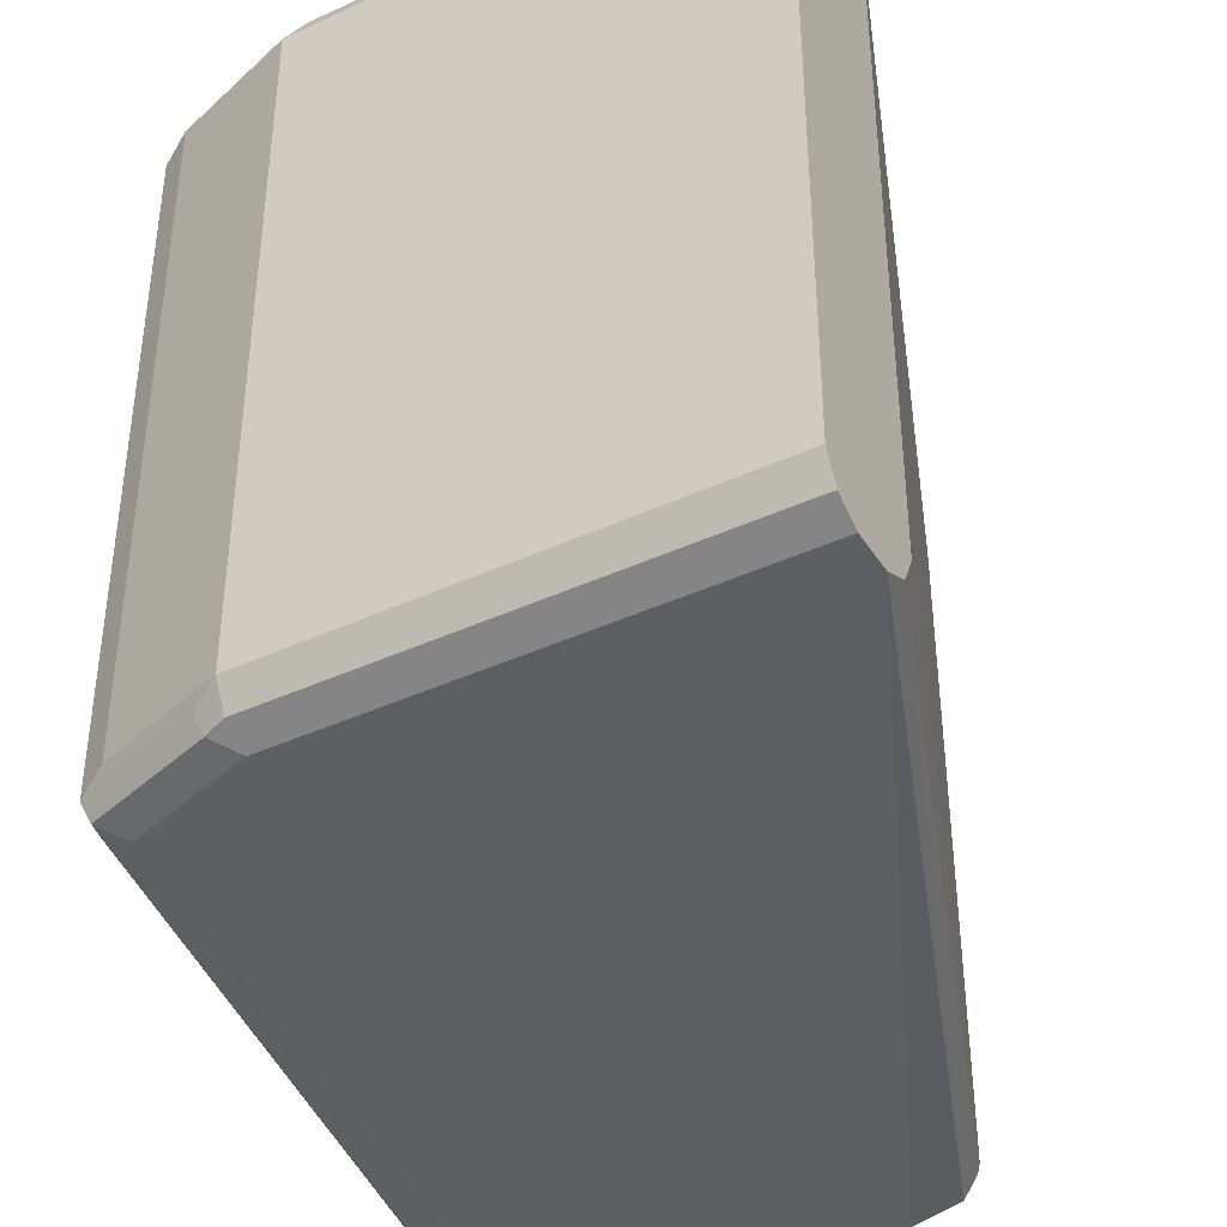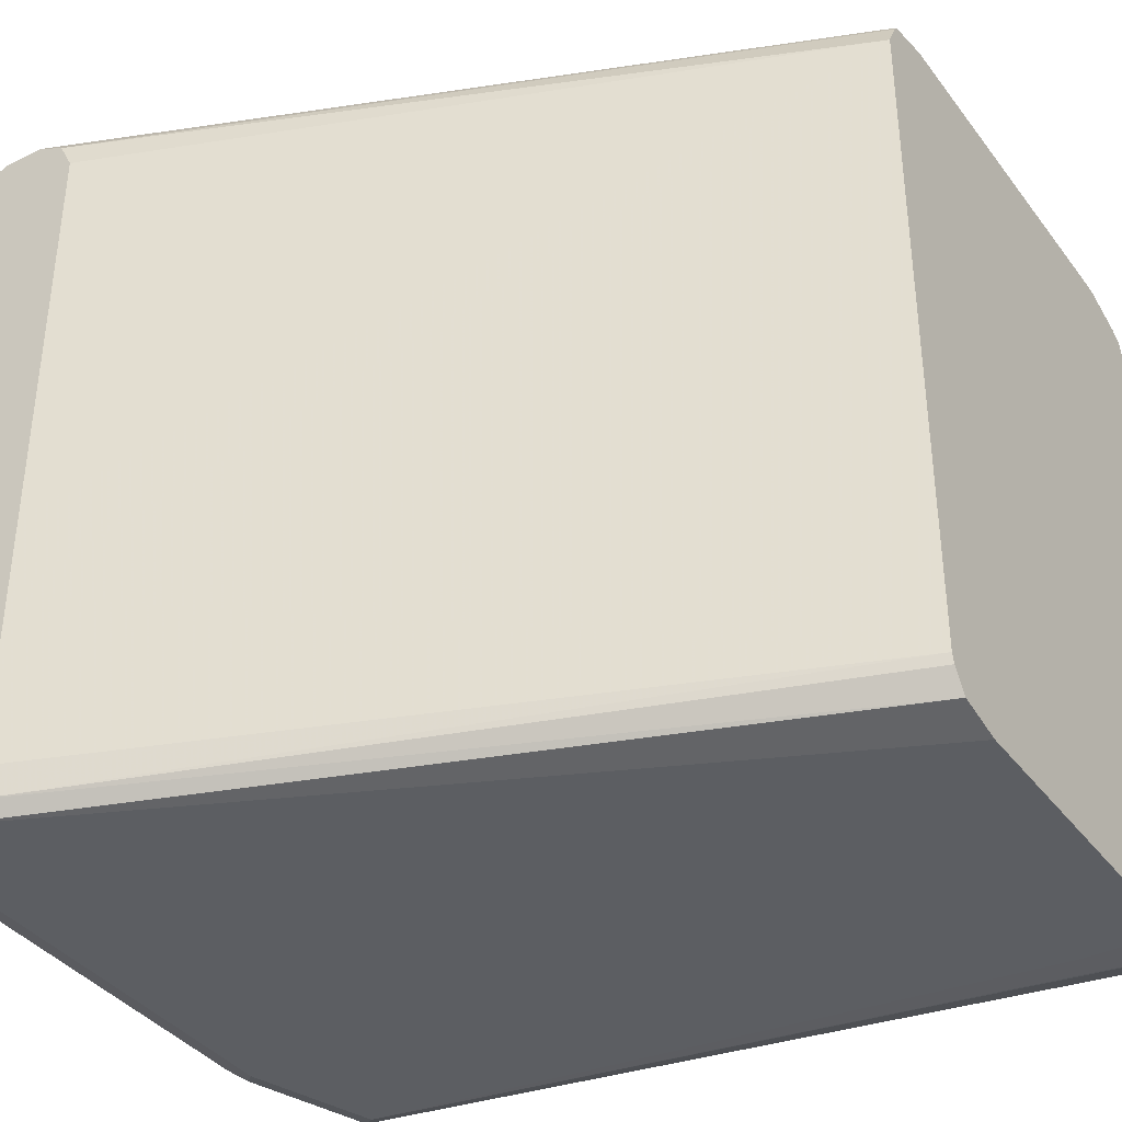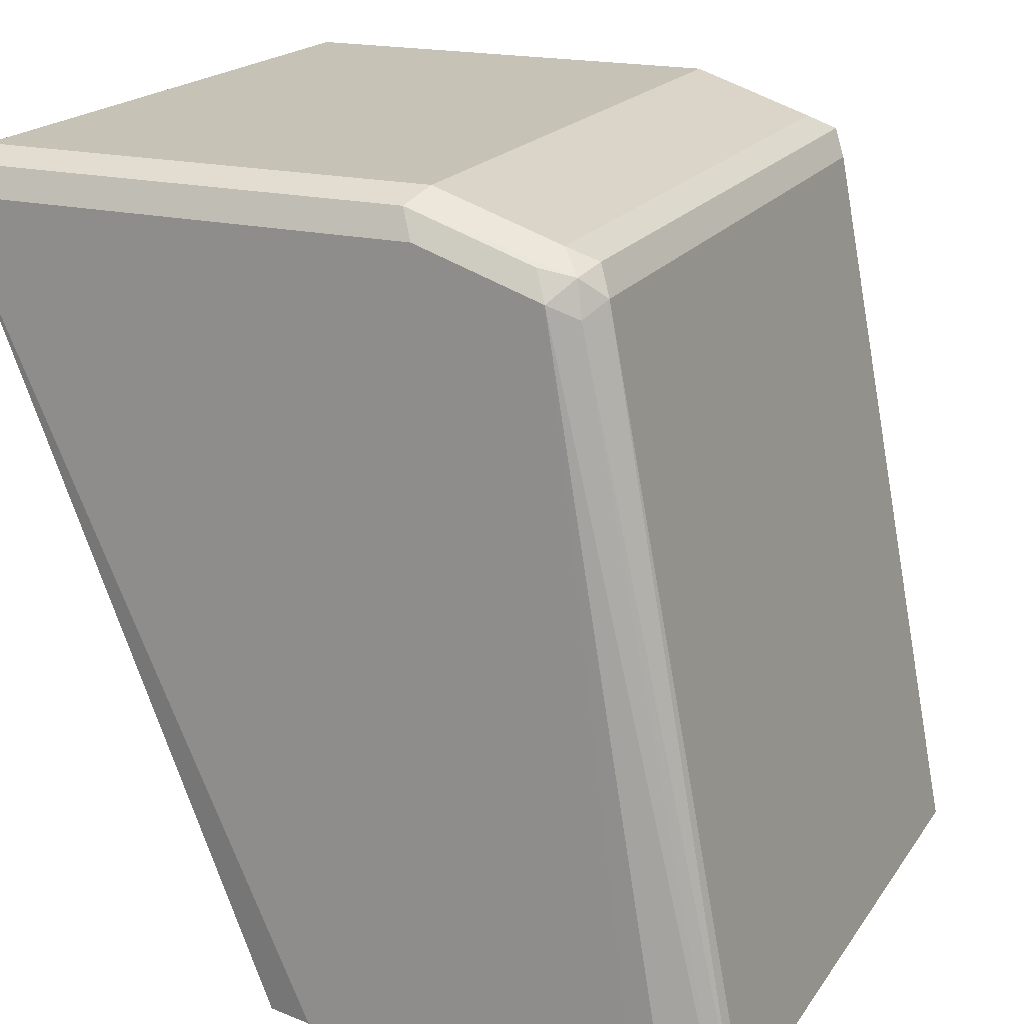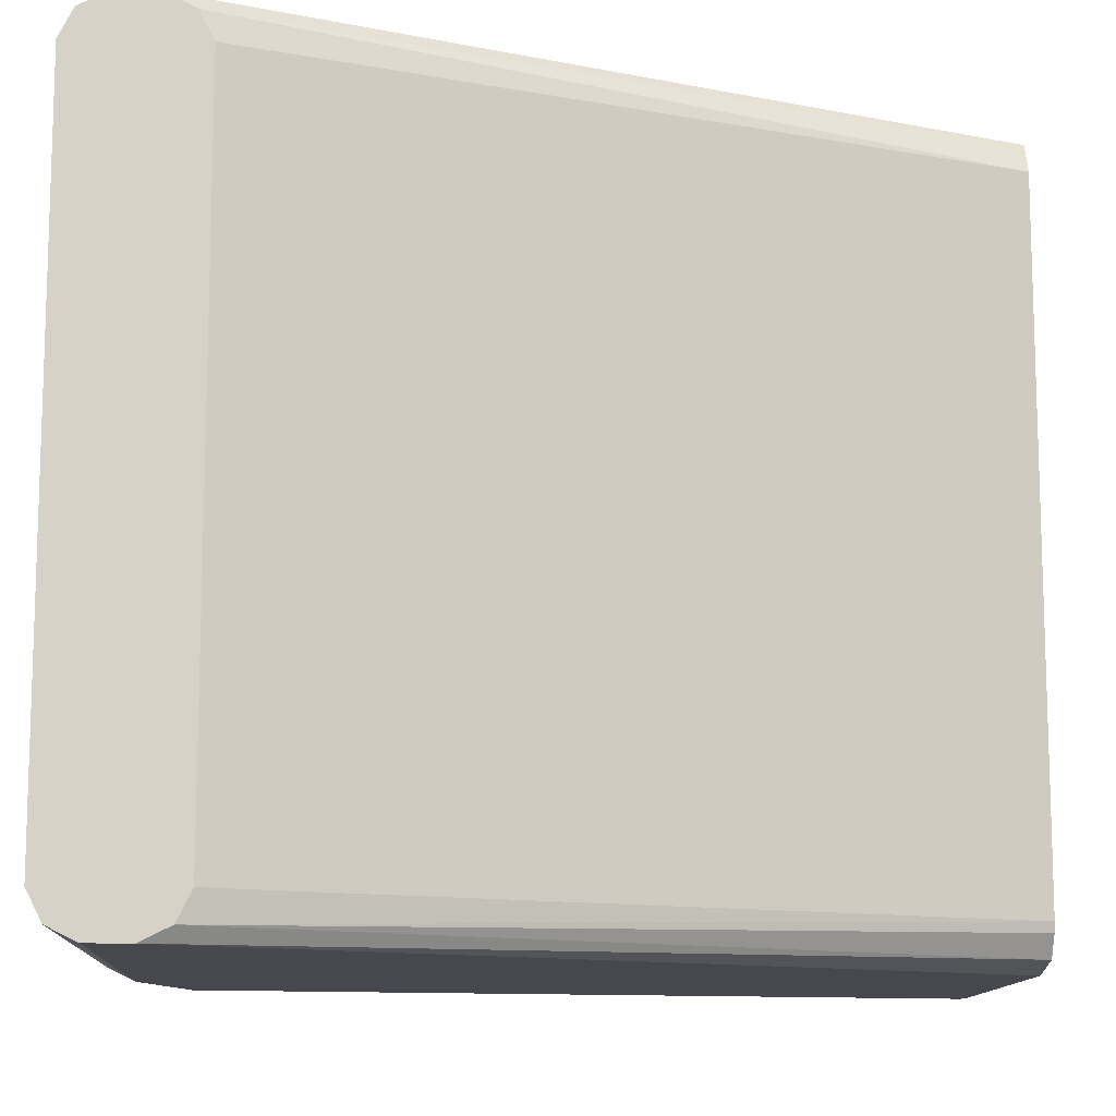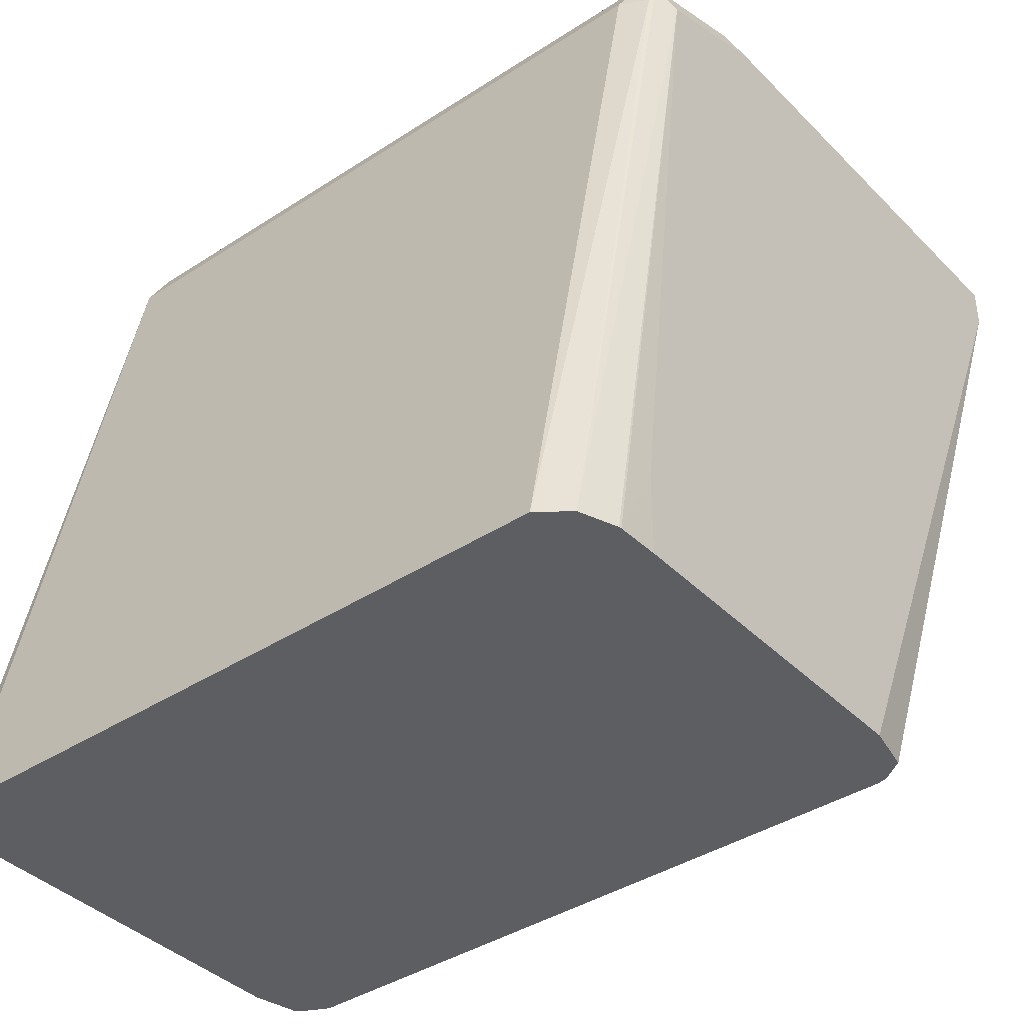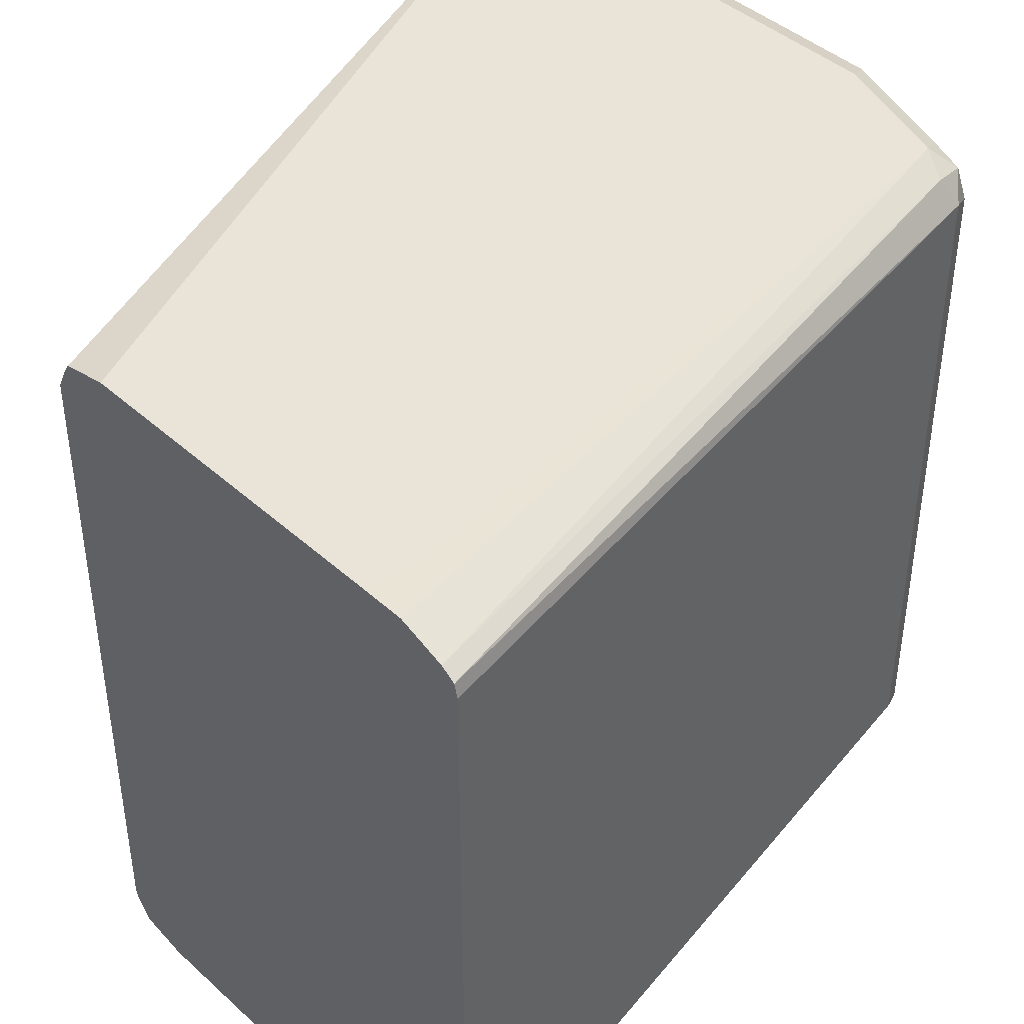
<metadata>
{"format":"obj","ext":"obj","renderer":"f3d","projection":"perspective","resolution":1024,"background":"white","views":[{"elev":-40.6,"azim":29.4,"up":"+Y"},{"elev":-37.9,"azim":122.6,"up":"+Y"},{"elev":19.3,"azim":-155.8,"up":"+Z"},{"elev":-11.8,"azim":87.1,"up":"+Y"},{"elev":-39.3,"azim":-50.9,"up":"+Z"},{"elev":42.9,"azim":-133.1,"up":"+Y"}]}
</metadata>
<code>
v 0.1052 -0.03823 0.04776
v 0.1052 -0.0192 0.04776
v 0.1052 -0.07647 0.04778
v 0.04272 -0.07647 -0.1141
v 0.1052 0.07647 0.04778
v 0.04272 0.07647 -0.1141
v 0.1052 -0.08284 0.05097
v 0.04217 -0.07871 -0.1141
v 0.1052 0.08279 0.05095
v 0.03978 0.08235 -0.1141
v 0.1052 -0.08604 0.05735
v 0.03885 -0.08364 -0.1141
v 0.1052 0.08604 0.05735
v 0.03885 0.08364 -0.1141
v 0.1052 -0.08604 0.0669
v 0.02809 -0.08604 -0.1141
v 0.1052 0.08604 0.0669
v 0.02809 0.08604 -0.1141
v 7.92e-06 -0.08604 0.0669
v 0.1052 -0.08284 0.07329
v -0.004765 -0.08364 0.07168
v -0.04779 -0.08604 -0.1141
v 7.92e-06 0.08604 0.0669
v 0.1052 0.08284 0.07329
v -0.04779 0.08604 -0.1141
v -0.03345 -0.08364 0.06213
v -0.02866 -0.08604 0.05735
v 0.1052 -0.07647 0.07648
v 7.92e-06 -0.08284 0.07329
v -0.006373 -0.07965 0.07329
v -0.05735 -0.08582 -0.1141
v -0.04779 -0.08604 -0.09559
v -0.02866 0.08604 0.05735
v 0.00319 0.08284 0.07329
v 0.1052 0.07647 0.07648
v -0.05723 0.08592 -0.1141
v -0.04779 0.08604 -0.09559
v -0.03504 -0.07965 0.06371
v -0.03822 -0.07647 0.05735
v -0.03504 -0.08284 0.05735
v -0.06632 -0.08258 -0.1141
v -0.05792 -0.08573 -0.1141
v 7.92e-06 -0.07647 0.07648
v -0.03504 0.08284 0.05416
v -0.03345 0.08125 0.06213
v -0.02548 0.08284 0.06371
v -0.06748 0.08226 -0.1141
v 7.92e-06 0.07647 0.07648
v -0.03504 0.07329 0.06371
v -0.02866 -0.07647 0.0669
v -0.07141 -0.0759 -0.1141
v -0.03822 0.07647 0.05735
v -0.07061 0.08017 -0.1141
v -0.02866 0.07647 0.0669
v -0.07141 0.07704 -0.1141
f 26 39 40
f 26 41 27
f 26 30 38
f 27 31 32
f 27 42 31
f 28 35 48
f 28 48 43
f 26 38 39
f 29 43 30
f 27 41 42
f 25 36 37
f 20 29 21
f 24 34 48
f 23 33 34
f 22 32 31
f 21 30 26
f 21 29 30
f 20 43 29
f 20 28 43
f 19 21 26
f 19 26 27
f 17 34 24
f 30 43 50
f 24 48 35
f 30 50 38
f 43 48 54
f 33 45 46
f 17 23 34
f 52 53 55
f 45 54 48
f 45 49 54
f 45 52 49
f 44 53 52
f 44 47 53
f 44 52 45
f 43 54 50
f 40 51 41
f 39 55 51
f 39 52 55
f 39 51 40
f 38 54 49
f 38 50 54
f 38 52 39
f 38 49 52
f 34 45 48
f 34 46 45
f 33 47 44
f 33 36 47
f 33 37 36
f 33 46 34
f 33 44 45
f 15 21 19
f 26 40 41
f 13 23 17
f 4 41 51
f 4 42 41
f 4 31 42
f 4 22 31
f 4 16 22
f 4 12 16
f 4 8 12
f 3 7 4
f 2 6 5
f 1 6 2
f 1 4 6
f 4 51 55
f 1 3 4
f 1 11 7
f 1 15 11
f 1 20 15
f 1 28 20
f 1 35 28
f 1 24 35
f 1 17 24
f 1 13 17
f 1 9 13
f 1 2 5
f 15 20 21
f 1 7 3
f 4 55 53
f 1 5 9
f 4 47 36
f 13 33 23
f 4 53 47
f 13 25 37
f 13 18 25
f 13 14 18
f 11 16 12
f 11 22 16
f 11 32 22
f 11 27 32
f 11 19 27
f 11 15 19
f 9 14 13
f 13 37 33
f 7 12 8
f 7 11 12
f 6 10 9
f 4 25 18
f 5 6 9
f 4 7 8
f 4 10 6
f 4 14 10
f 4 18 14
f 9 10 14
f 4 36 25

</code>
